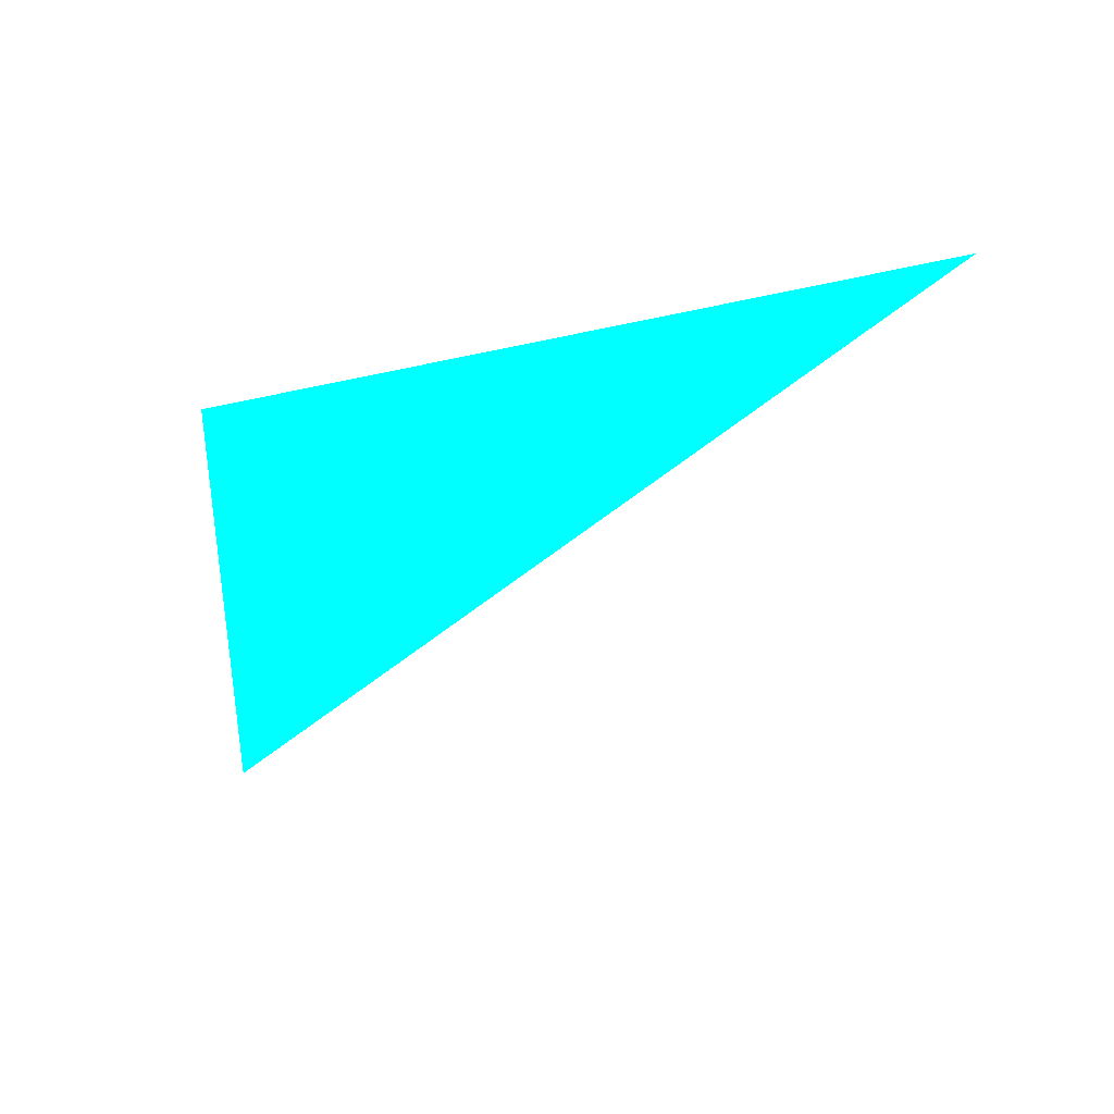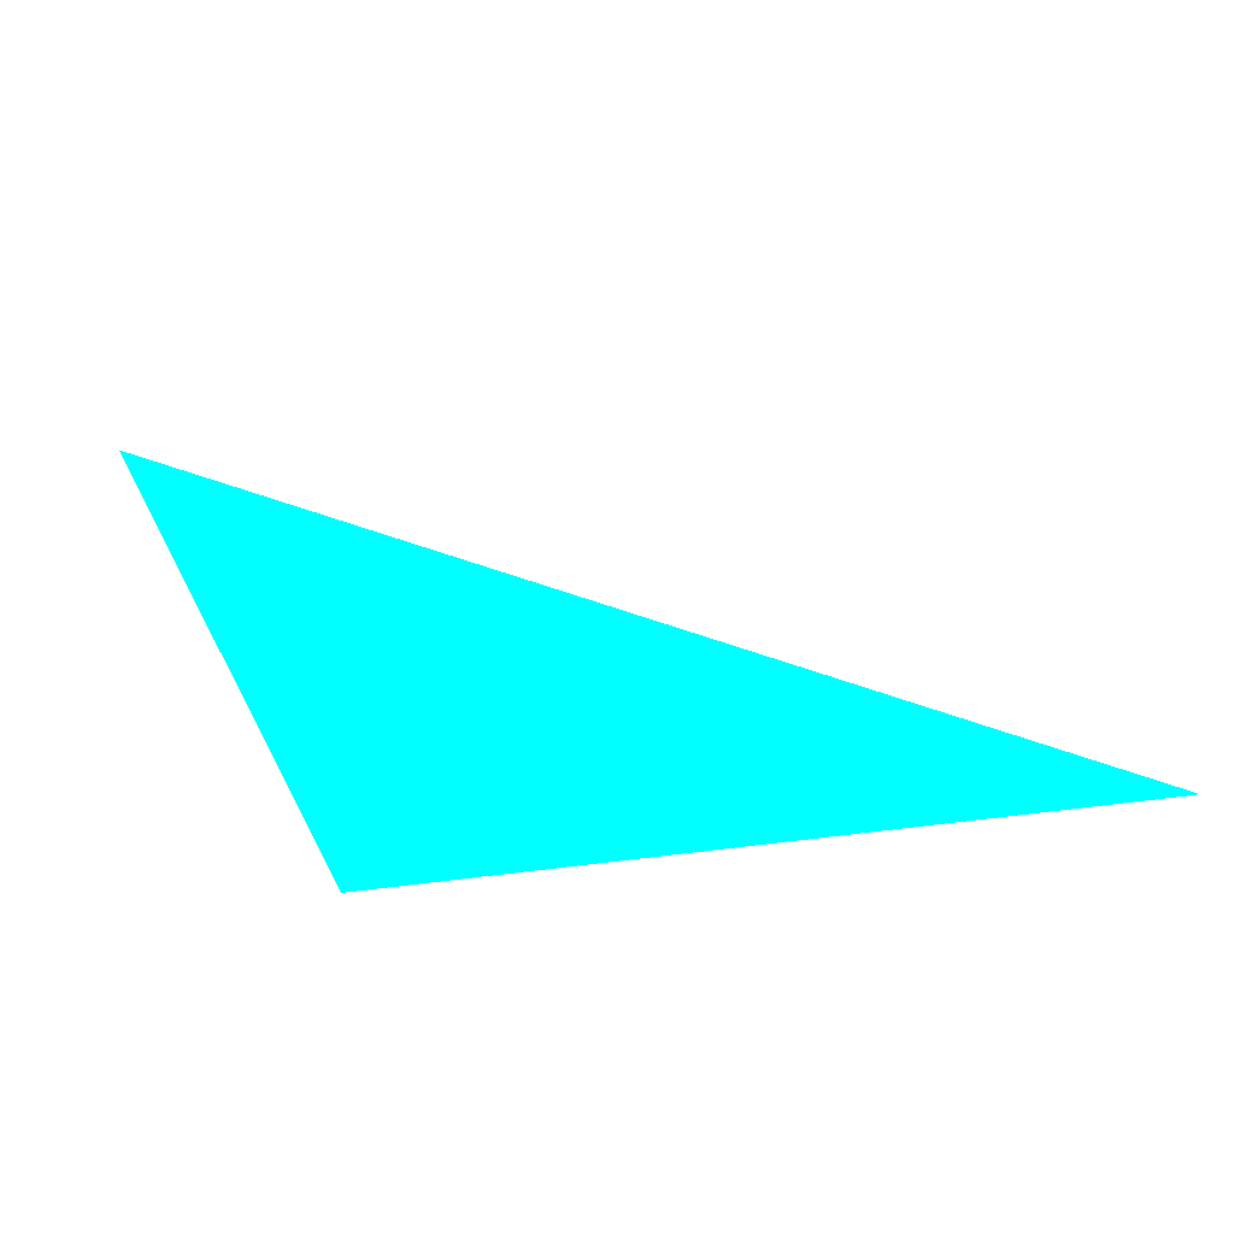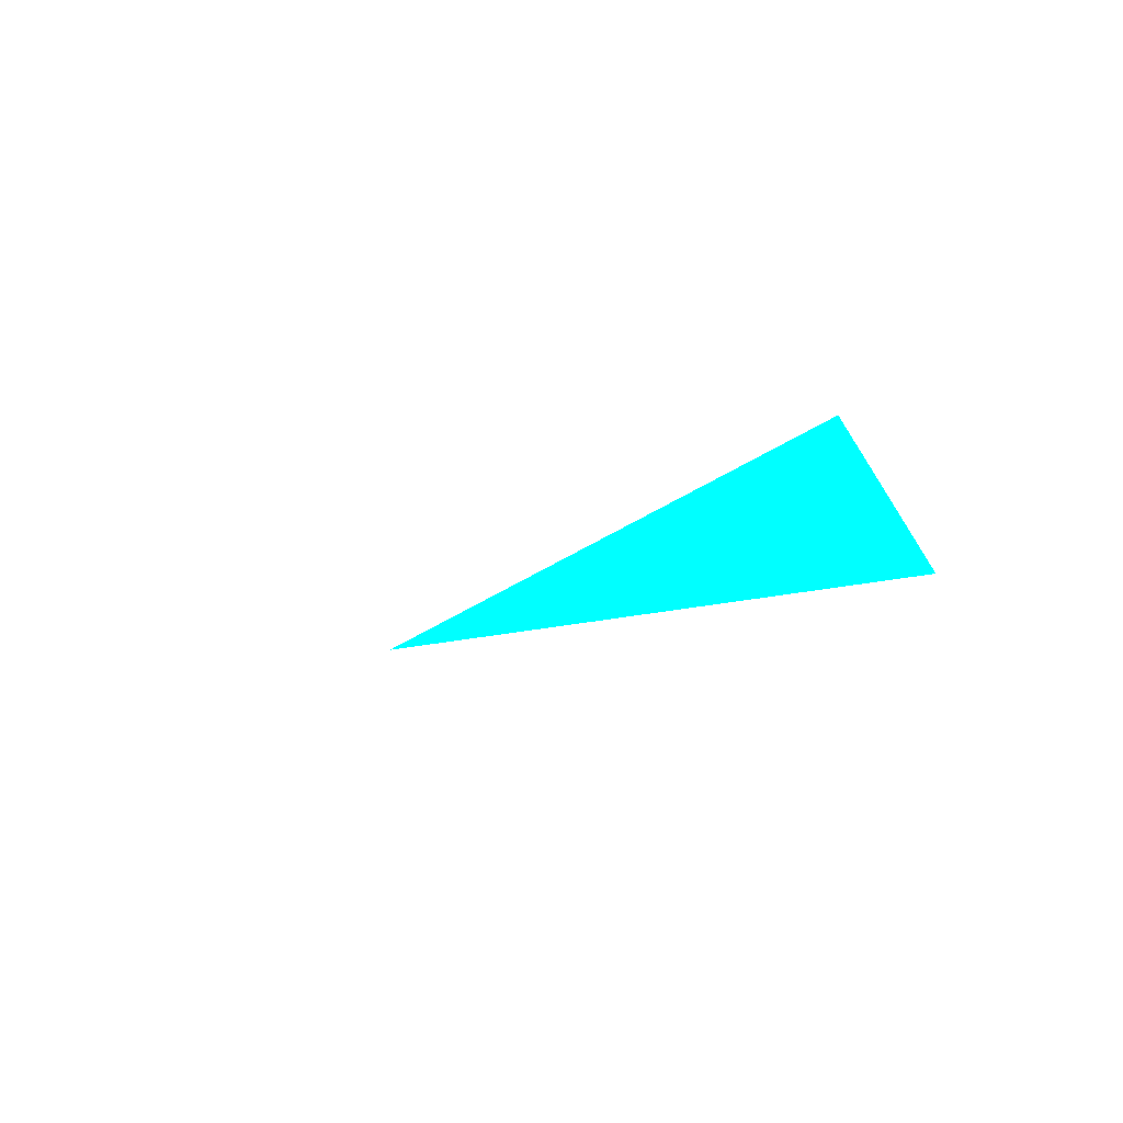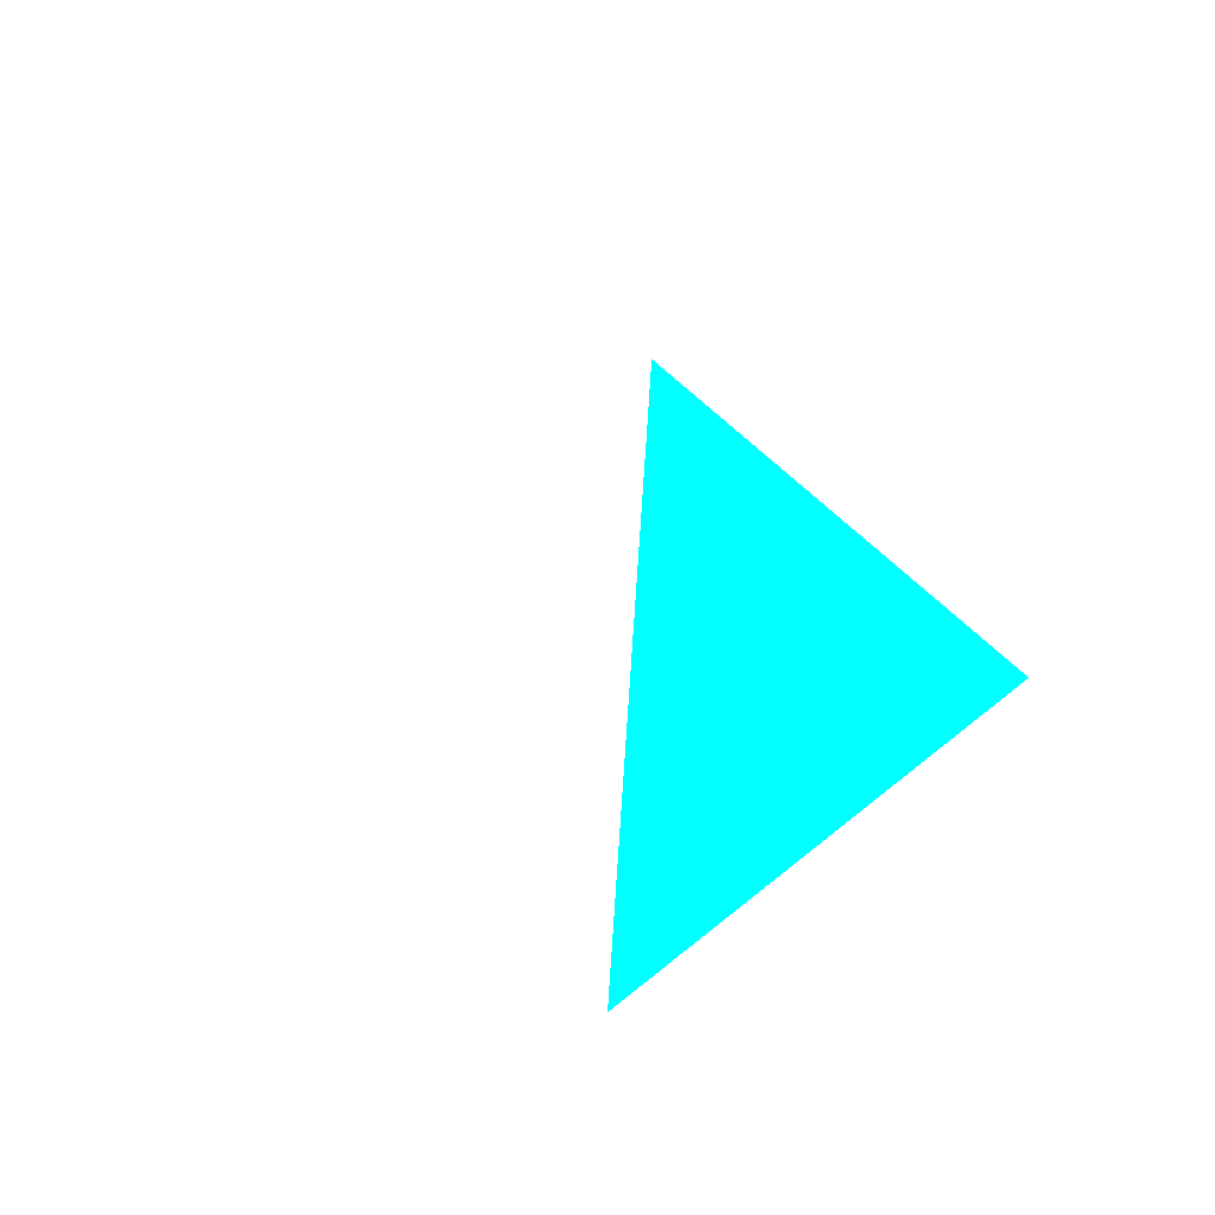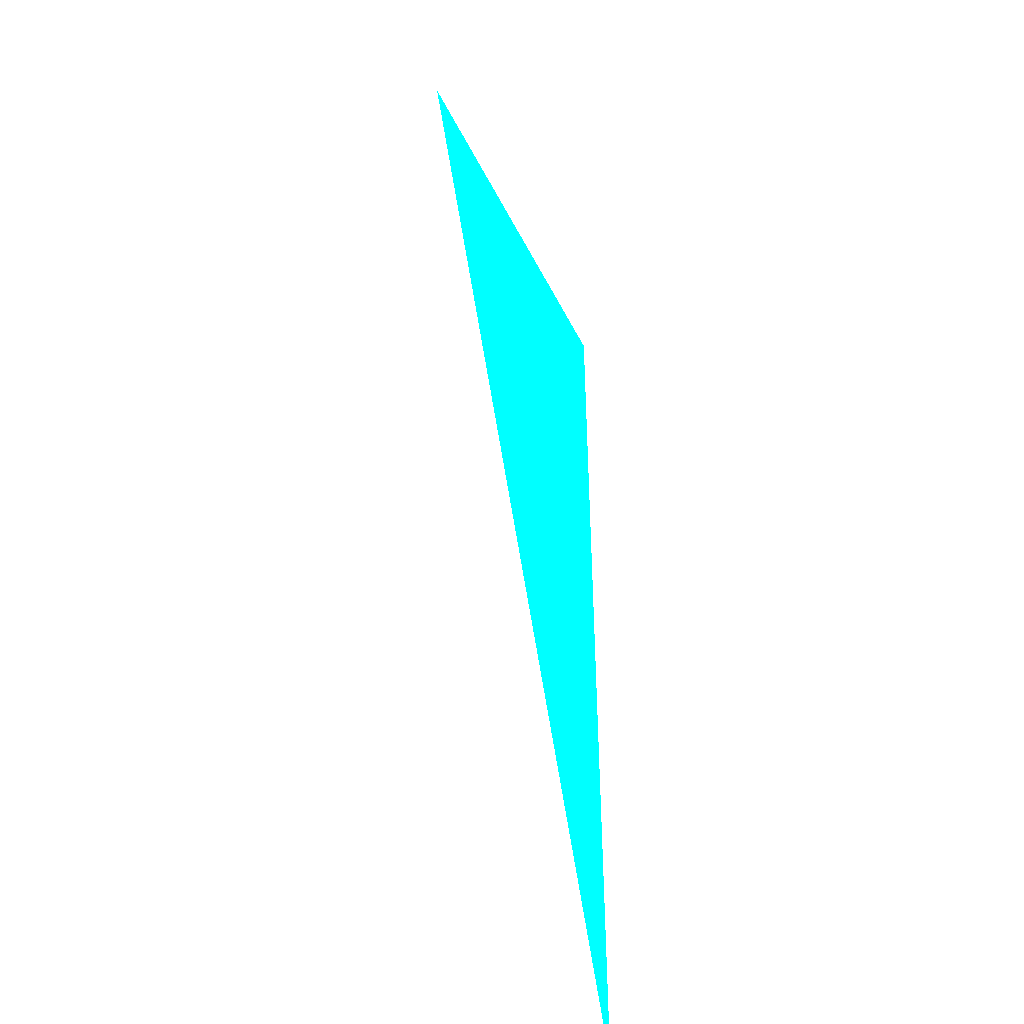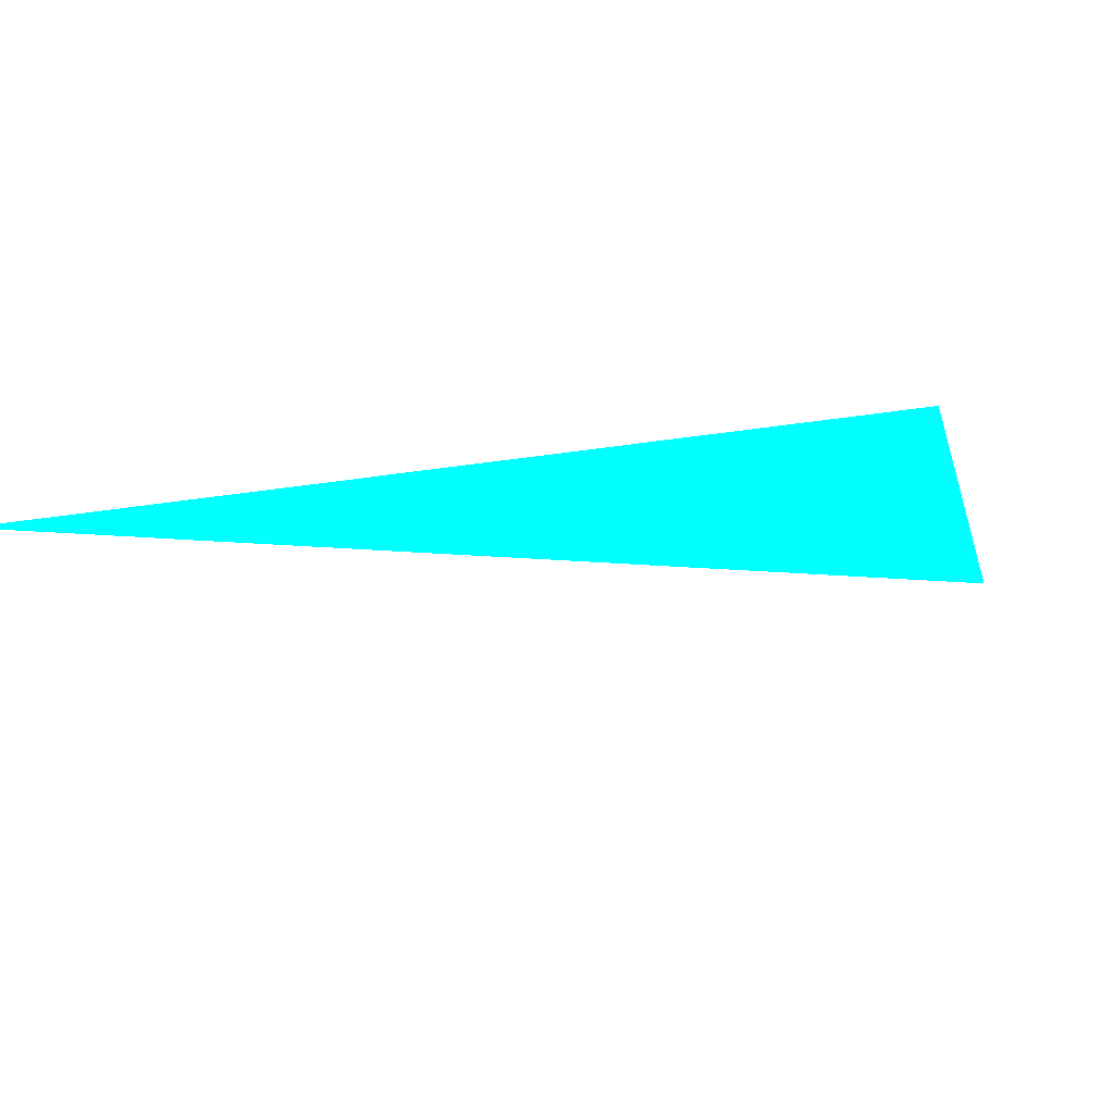
<metadata>
{"format":"obj","ext":"obj","renderer":"f3d","projection":"perspective","resolution":1024,"background":"white","views":[{"elev":-41.1,"azim":-169.6,"up":"+Z"},{"elev":47.7,"azim":166.3,"up":"+Z"},{"elev":-12.9,"azim":29.9,"up":"+Z"},{"elev":32.7,"azim":55.6,"up":"+Z"},{"elev":20.8,"azim":79.4,"up":"+Y"},{"elev":73.5,"azim":-9.1,"up":"+Y"}]}
</metadata>
<code>
o geometry_0
v 6.125e+05 5.855e+06 664 0 1 1
v 6.125e+05 5.855e+06 664 0 1 1
v 6.125e+05 5.855e+06 664 0 1 1
f 3 1 2
f 3 2 1

</code>
